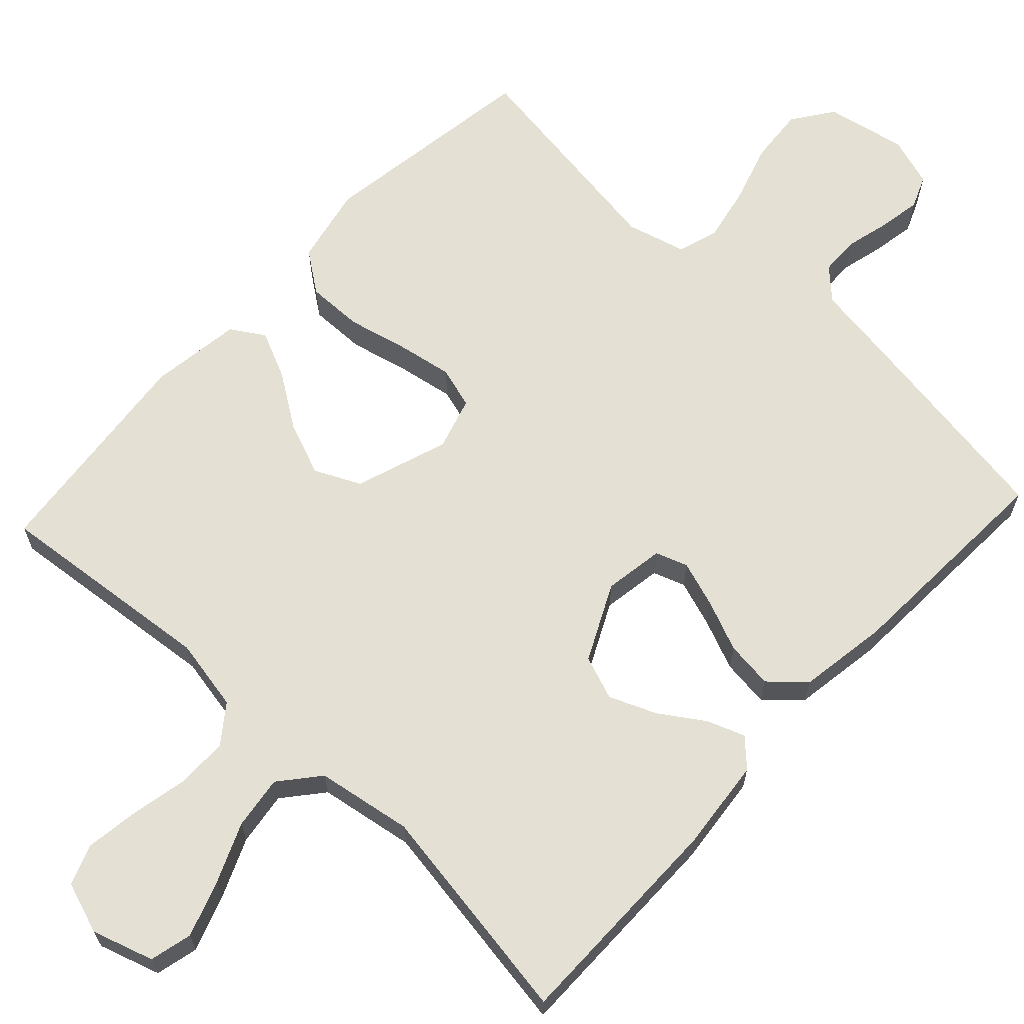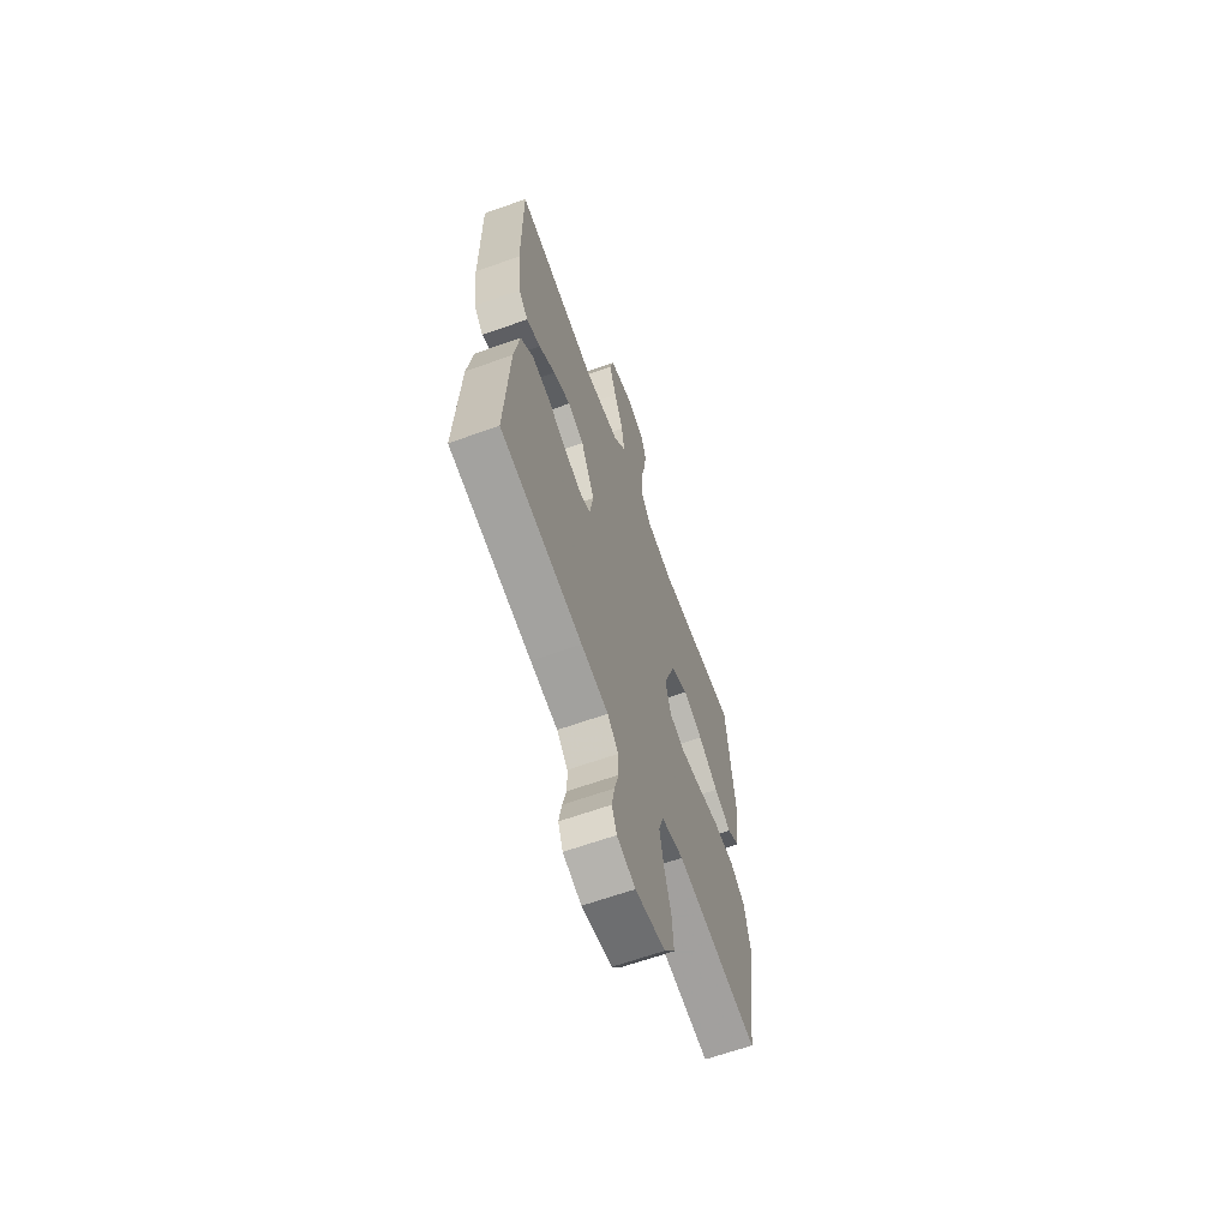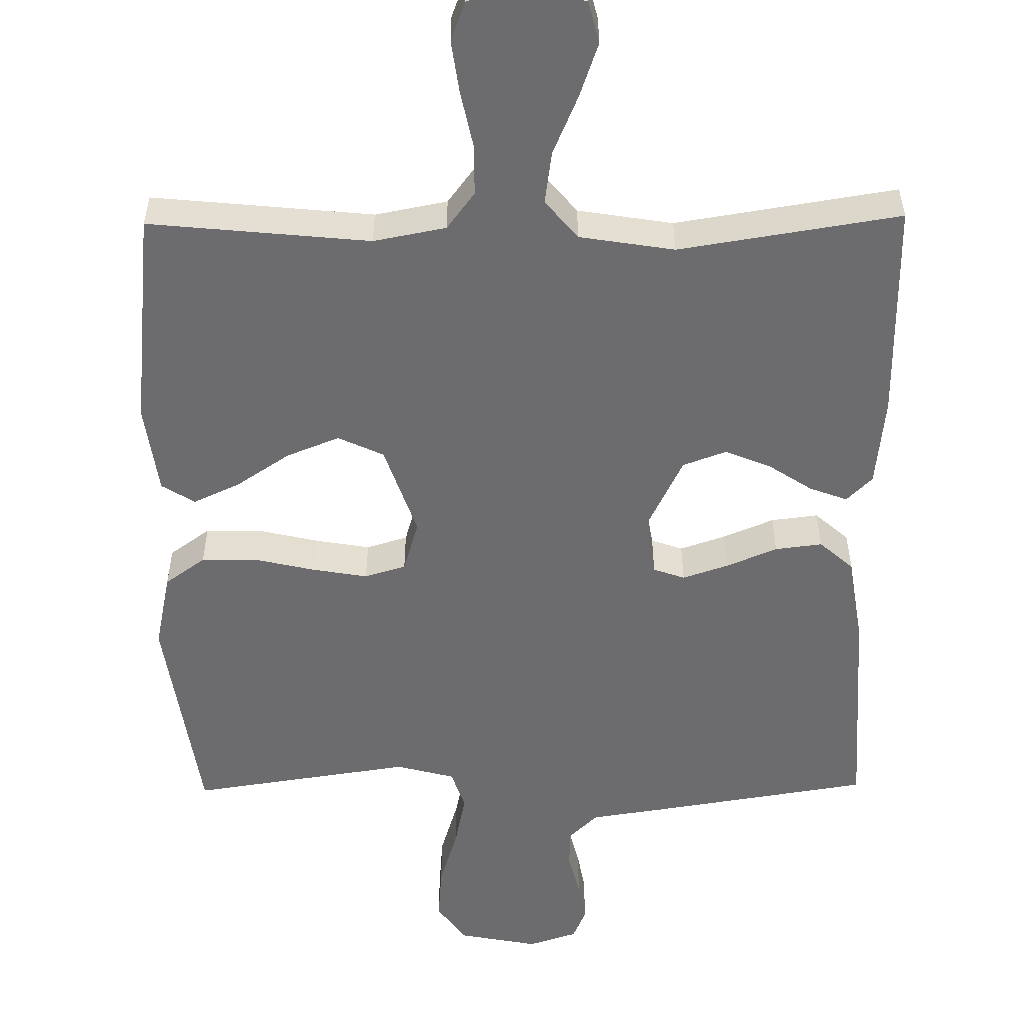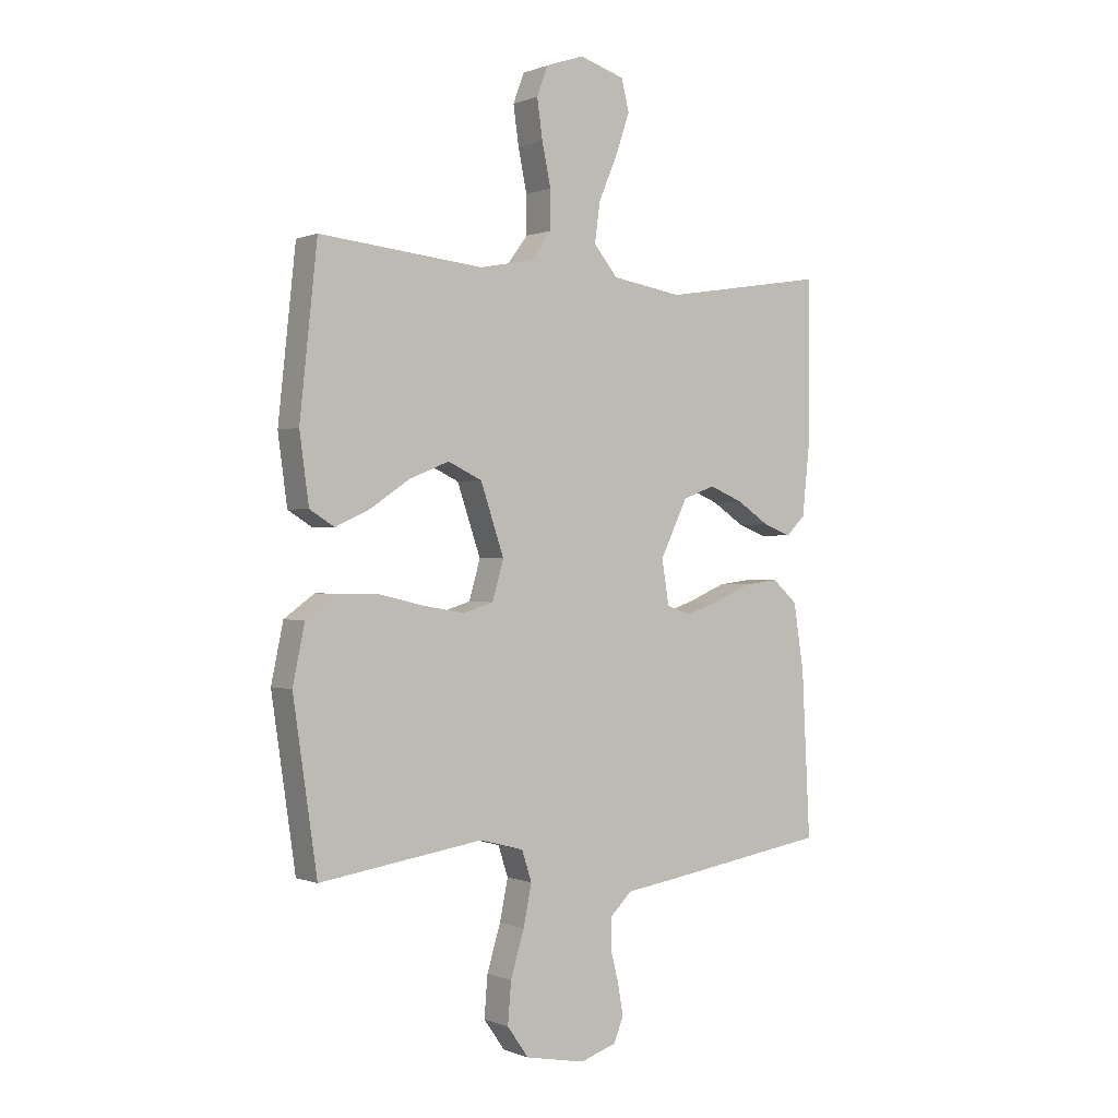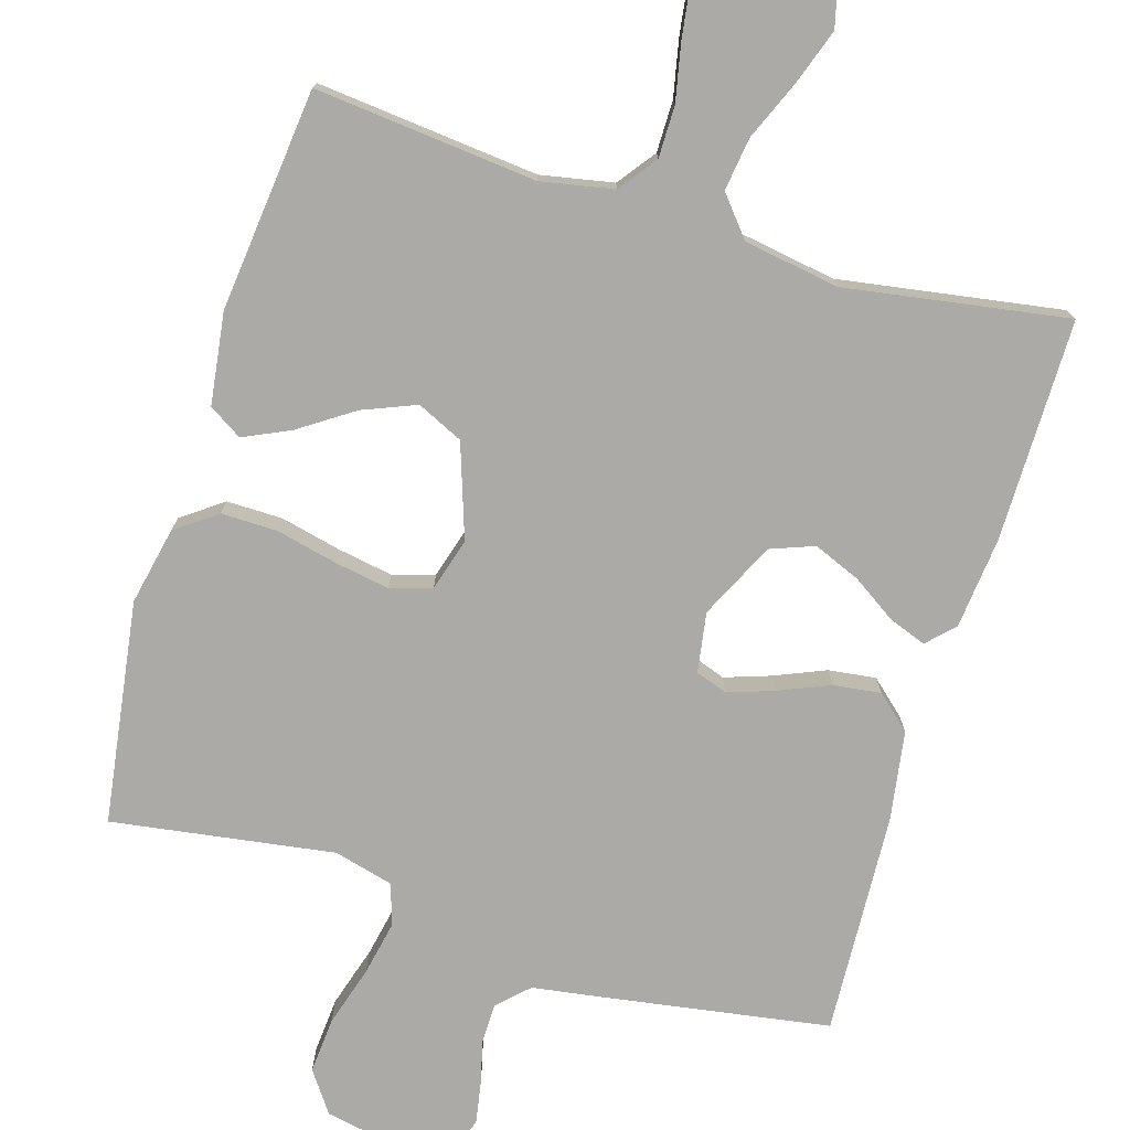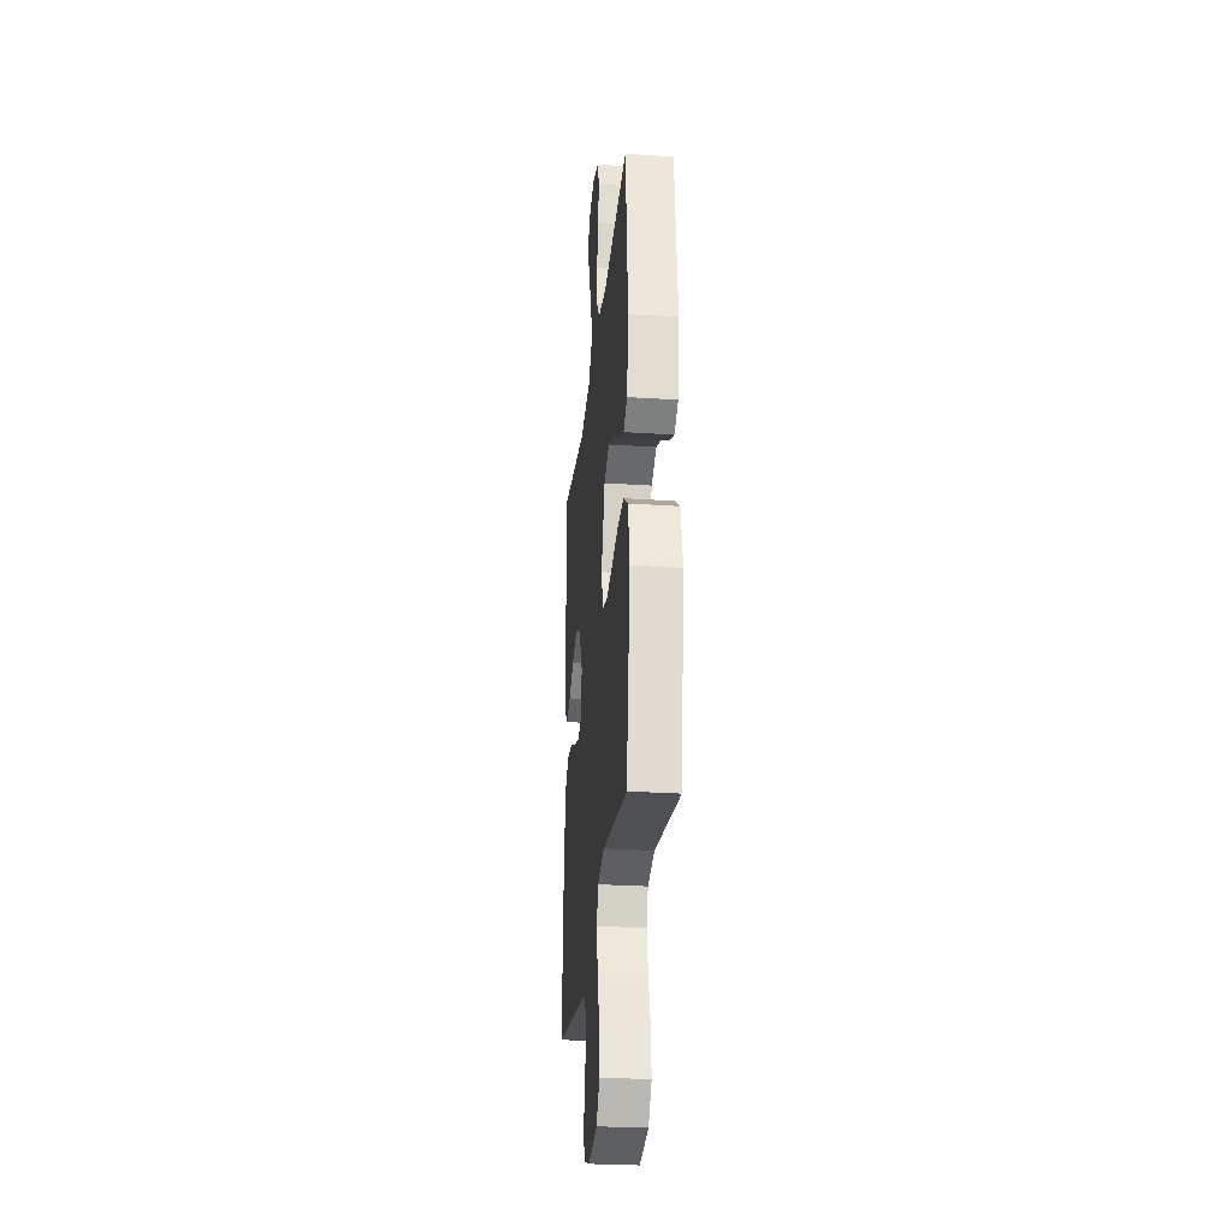
<metadata>
{"format":"obj","ext":"obj","renderer":"f3d","projection":"perspective","resolution":1024,"background":"white","views":[{"elev":65.2,"azim":42.9,"up":"+Y"},{"elev":-64.3,"azim":109.8,"up":"+Z"},{"elev":-53.8,"azim":0.7,"up":"+Y"},{"elev":0.0,"azim":-35.0,"up":"+Z"},{"elev":-75.9,"azim":-16.8,"up":"+Y"},{"elev":-27.6,"azim":-95.8,"up":"+Z"}]}
</metadata>
<code>
v 0.5 0.07 0.5
v 0.499 0.07 0.2
v 0.486 0.07 0.076
v 0.451 0.07 0.041
v 0.4 0.07 0.06
v 0.341 0.07 0.099
v 0.278 0.07 0.125
v 0.219 0.07 0.103
v 0.169 0.07 0
v 0.182 0.07 -0.081
v 0.225 0.07 -0.096
v 0.287 0.07 -0.075
v 0.356 0.07 -0.046
v 0.42 0.07 -0.038
v 0.466 0.07 -0.079
v 0.485 0.07 -0.2
v 0.5 0.07 -0.5
v 0.2 0.07 -0.548
v 0.101 0.07 -0.563
v 0.061 0.07 -0.602
v 0.06 0.07 -0.656
v 0.075 0.07 -0.715
v 0.085 0.07 -0.772
v 0.067 0.07 -0.816
v 0 0.07 -0.838
v -0.109 0.07 -0.817
v -0.148 0.07 -0.762
v -0.142 0.07 -0.687
v -0.117 0.07 -0.605
v -0.102 0.07 -0.531
v -0.12 0.07 -0.476
v -0.2 0.07 -0.455
v -0.5 0.07 -0.5
v -0.544 0.07 -0.2
v -0.522 0.07 -0.095
v -0.467 0.07 -0.055
v -0.391 0.07 -0.056
v -0.309 0.07 -0.075
v -0.234 0.07 -0.088
v -0.178 0.07 -0.071
v -0.157 0.07 0
v -0.2 0.07 0.126
v -0.262 0.07 0.155
v -0.334 0.07 0.126
v -0.407 0.07 0.077
v -0.47 0.07 0.048
v -0.515 0.07 0.076
v -0.532 0.07 0.2
v -0.5 0.07 0.5
v -0.2 0.07 0.47
v -0.102 0.07 0.489
v -0.064 0.07 0.54
v -0.064 0.07 0.61
v -0.08 0.07 0.687
v -0.09 0.07 0.758
v -0.07 0.07 0.812
v 0 0.07 0.836
v 0.083 0.07 0.81
v 0.097 0.07 0.753
v 0.071 0.07 0.678
v 0.037 0.07 0.598
v 0.027 0.07 0.526
v 0.071 0.07 0.473
v 0.2 0.07 0.452
v 0.5 0 0.5
v 0.499 0 0.2
v 0.486 0 0.076
v 0.451 0 0.041
v 0.4 0 0.06
v 0.341 0 0.099
v 0.278 0 0.125
v 0.219 0 0.103
v 0.169 0 0
v 0.182 0 -0.081
v 0.225 0 -0.096
v 0.287 0 -0.075
v 0.356 0 -0.046
v 0.42 0 -0.038
v 0.466 0 -0.079
v 0.485 0 -0.2
v 0.5 0 -0.5
v 0.2 0 -0.548
v 0.101 0 -0.563
v 0.061 0 -0.602
v 0.06 0 -0.656
v 0.075 0 -0.715
v 0.085 0 -0.772
v 0.067 0 -0.816
v 0 0 -0.838
v -0.109 0 -0.817
v -0.148 0 -0.762
v -0.142 0 -0.687
v -0.117 0 -0.605
v -0.102 0 -0.531
v -0.12 0 -0.476
v -0.2 0 -0.455
v -0.5 0 -0.5
v -0.544 0 -0.2
v -0.522 0 -0.095
v -0.467 0 -0.055
v -0.391 0 -0.056
v -0.309 0 -0.075
v -0.234 0 -0.088
v -0.178 0 -0.071
v -0.157 0 0
v -0.2 0 0.126
v -0.262 0 0.155
v -0.334 0 0.126
v -0.407 0 0.077
v -0.47 0 0.048
v -0.515 0 0.076
v -0.532 0 0.2
v -0.5 0 0.5
v -0.2 0 0.47
v -0.102 0 0.489
v -0.064 0 0.54
v -0.064 0 0.61
v -0.08 0 0.687
v -0.09 0 0.758
v -0.07 0 0.812
v 0 0 0.836
v 0.083 0 0.81
v 0.097 0 0.753
v 0.071 0 0.678
v 0.037 0 0.598
v 0.027 0 0.526
v 0.071 0 0.473
v 0.2 0 0.452
f 59 60 61
f 58 59 61
f 57 58 61
f 56 57 61
f 55 56 61
f 54 55 61
f 53 54 61
f 52 53 61 62
f 51 52 62 63
f 48 49 50
f 47 48 50
f 46 47 50
f 45 46 50
f 44 45 50
f 51 63 64
f 50 51 64
f 44 50 64
f 43 44 64
f 36 37 38
f 35 36 38
f 34 35 38
f 33 34 38
f 32 33 38
f 31 32 38 39
f 30 31 39 40
f 27 28 29
f 26 27 29
f 25 26 29
f 24 25 29
f 23 24 29
f 22 23 29
f 21 22 29
f 20 21 29 30
f 30 40 41
f 20 30 41
f 19 20 41
f 17 18 19
f 16 17 19
f 15 16 19
f 14 15 19
f 13 14 19
f 12 13 19
f 4 5 6
f 3 4 6
f 2 3 6
f 1 2 6
f 64 1 6
f 64 6 7
f 64 7 8
f 43 64 8
f 42 43 8
f 41 42 8 9
f 19 41 9 10
f 11 12 19
f 10 11 19
f 125 124 123
f 125 123 122
f 125 122 121
f 125 121 120
f 125 120 119
f 125 119 118
f 125 118 117
f 126 125 117 116
f 127 126 116 115
f 114 113 112
f 114 112 111
f 114 111 110
f 114 110 109
f 114 109 108
f 128 127 115
f 128 115 114
f 128 114 108
f 128 108 107
f 102 101 100
f 102 100 99
f 102 99 98
f 102 98 97
f 102 97 96
f 103 102 96 95
f 104 103 95 94
f 93 92 91
f 93 91 90
f 93 90 89
f 93 89 88
f 93 88 87
f 93 87 86
f 93 86 85
f 94 93 85 84
f 105 104 94
f 105 94 84
f 105 84 83
f 83 82 81
f 83 81 80
f 83 80 79
f 83 79 78
f 83 78 77
f 83 77 76
f 70 69 68
f 70 68 67
f 70 67 66
f 70 66 65
f 70 65 128
f 71 70 128
f 72 71 128
f 72 128 107
f 72 107 106
f 73 72 106 105
f 74 73 105 83
f 83 76 75
f 83 75 74
f 1 65 66 2
f 2 66 67 3
f 3 67 68 4
f 4 68 69 5
f 5 69 70 6
f 6 70 71 7
f 7 71 72 8
f 8 72 73 9
f 9 73 74 10
f 10 74 75 11
f 11 75 76 12
f 12 76 77 13
f 13 77 78 14
f 14 78 79 15
f 15 79 80 16
f 16 80 81 17
f 17 81 82 18
f 18 82 83 19
f 19 83 84 20
f 20 84 85 21
f 21 85 86 22
f 22 86 87 23
f 23 87 88 24
f 24 88 89 25
f 25 89 90 26
f 26 90 91 27
f 27 91 92 28
f 28 92 93 29
f 29 93 94 30
f 30 94 95 31
f 31 95 96 32
f 32 96 97 33
f 33 97 98 34
f 34 98 99 35
f 35 99 100 36
f 36 100 101 37
f 37 101 102 38
f 38 102 103 39
f 39 103 104 40
f 40 104 105 41
f 41 105 106 42
f 42 106 107 43
f 43 107 108 44
f 44 108 109 45
f 45 109 110 46
f 46 110 111 47
f 47 111 112 48
f 48 112 113 49
f 49 113 114 50
f 50 114 115 51
f 51 115 116 52
f 52 116 117 53
f 53 117 118 54
f 54 118 119 55
f 55 119 120 56
f 56 120 121 57
f 57 121 122 58
f 58 122 123 59
f 59 123 124 60
f 60 124 125 61
f 61 125 126 62
f 62 126 127 63
f 63 127 128 64
f 64 128 65 1

</code>
